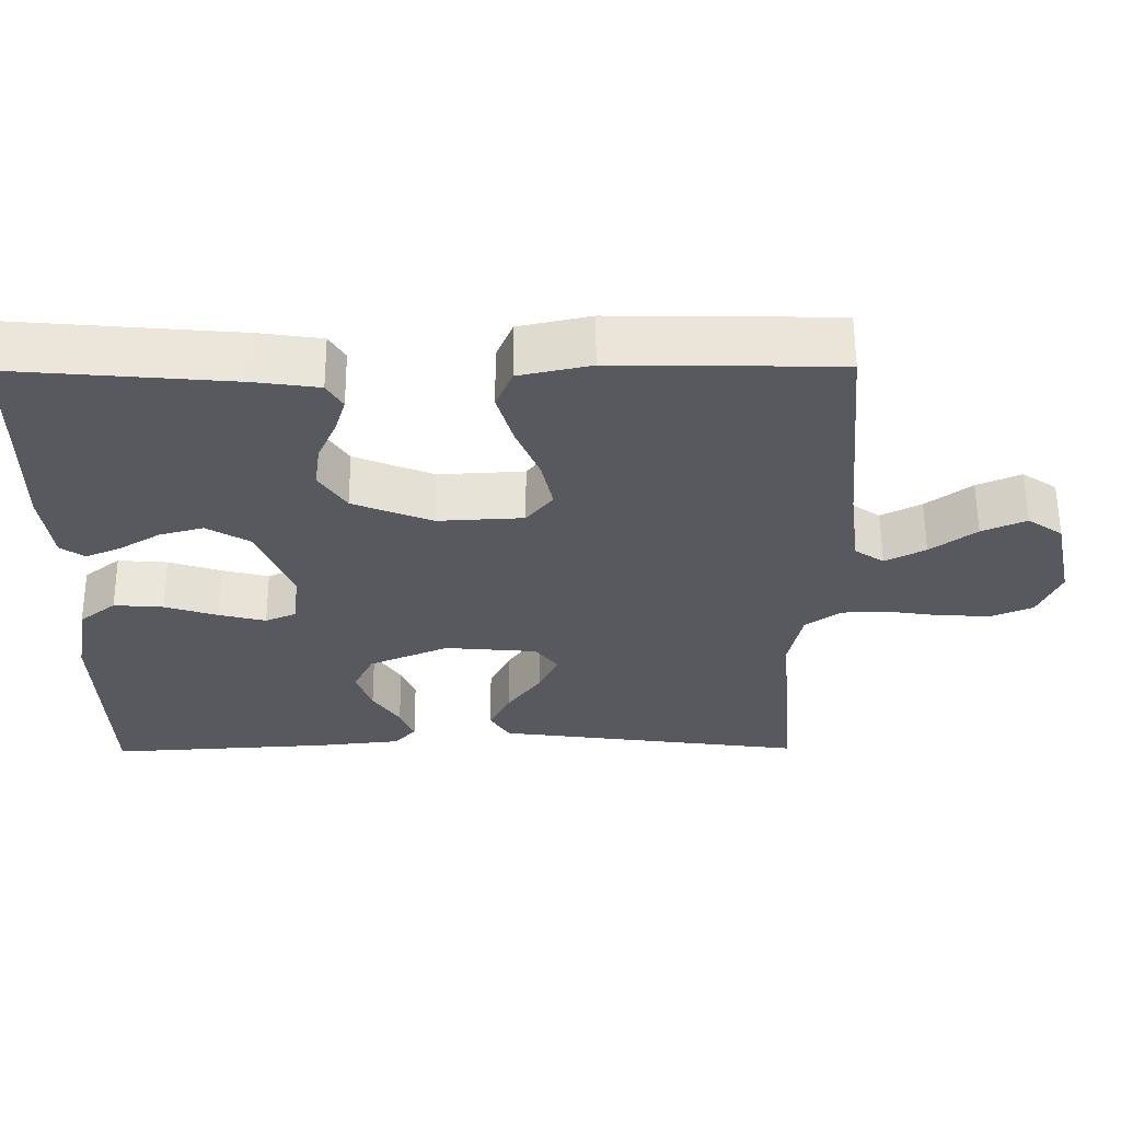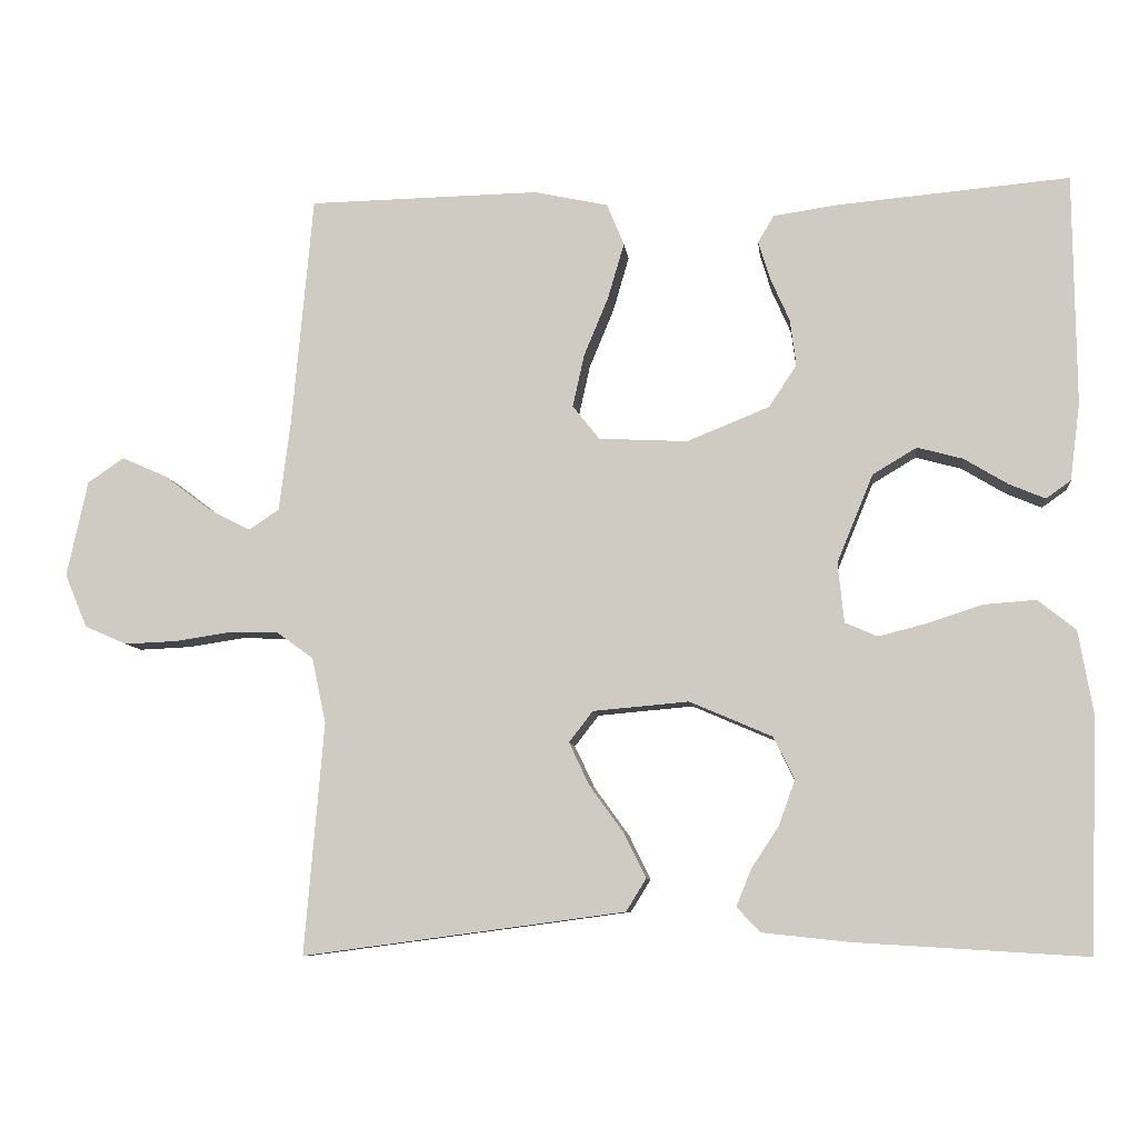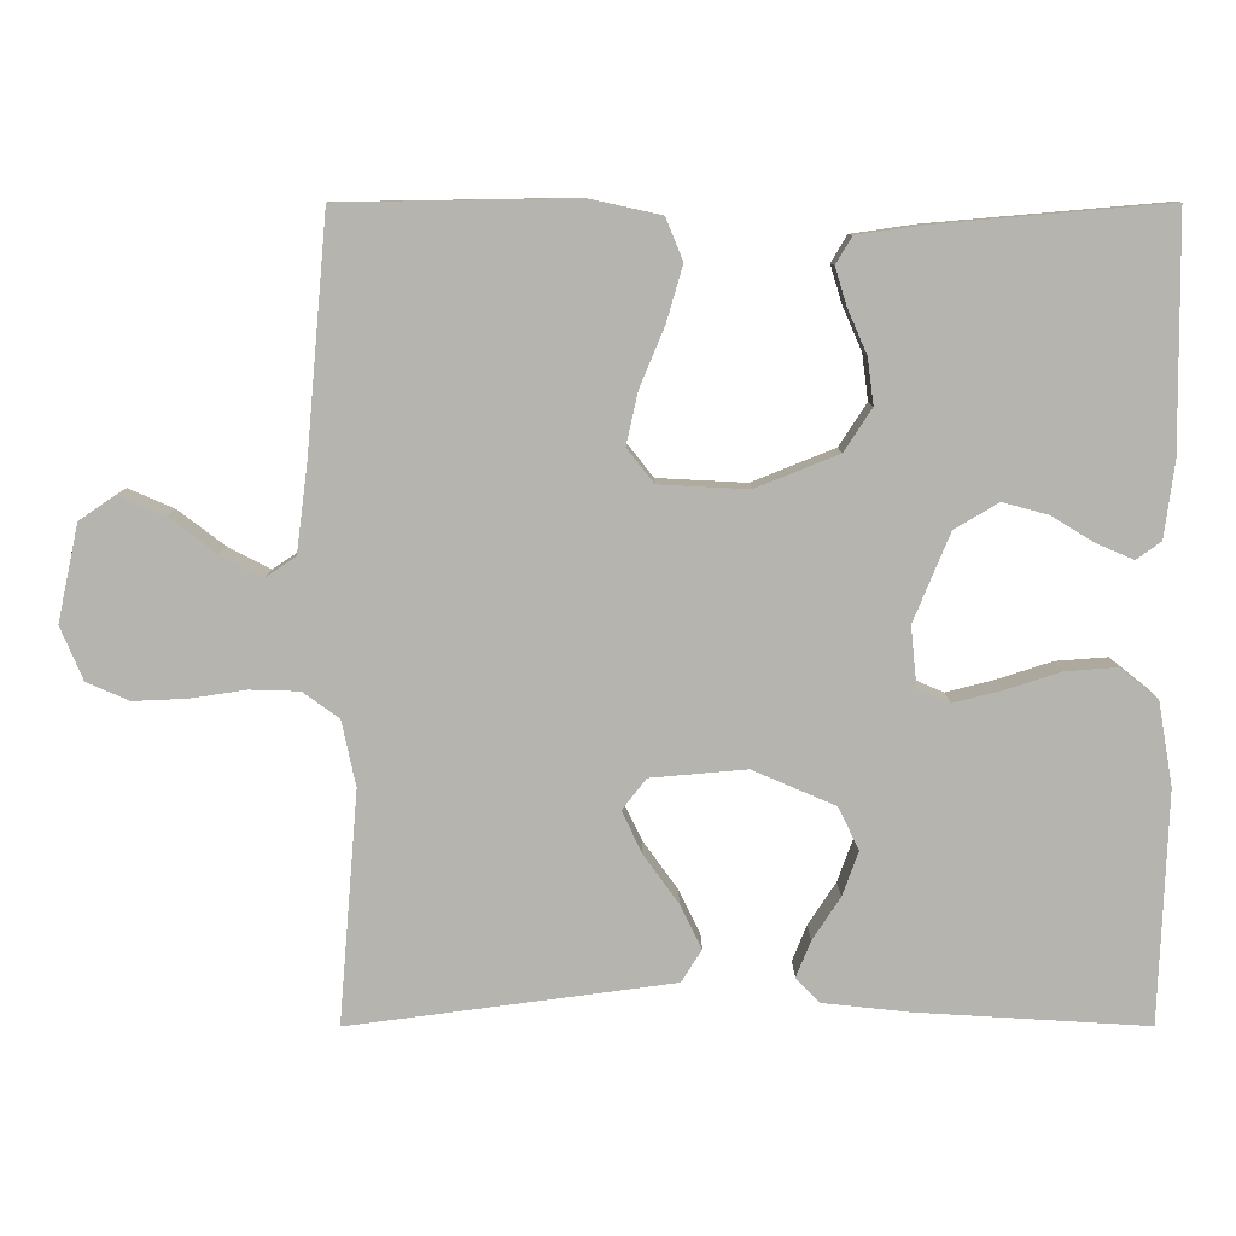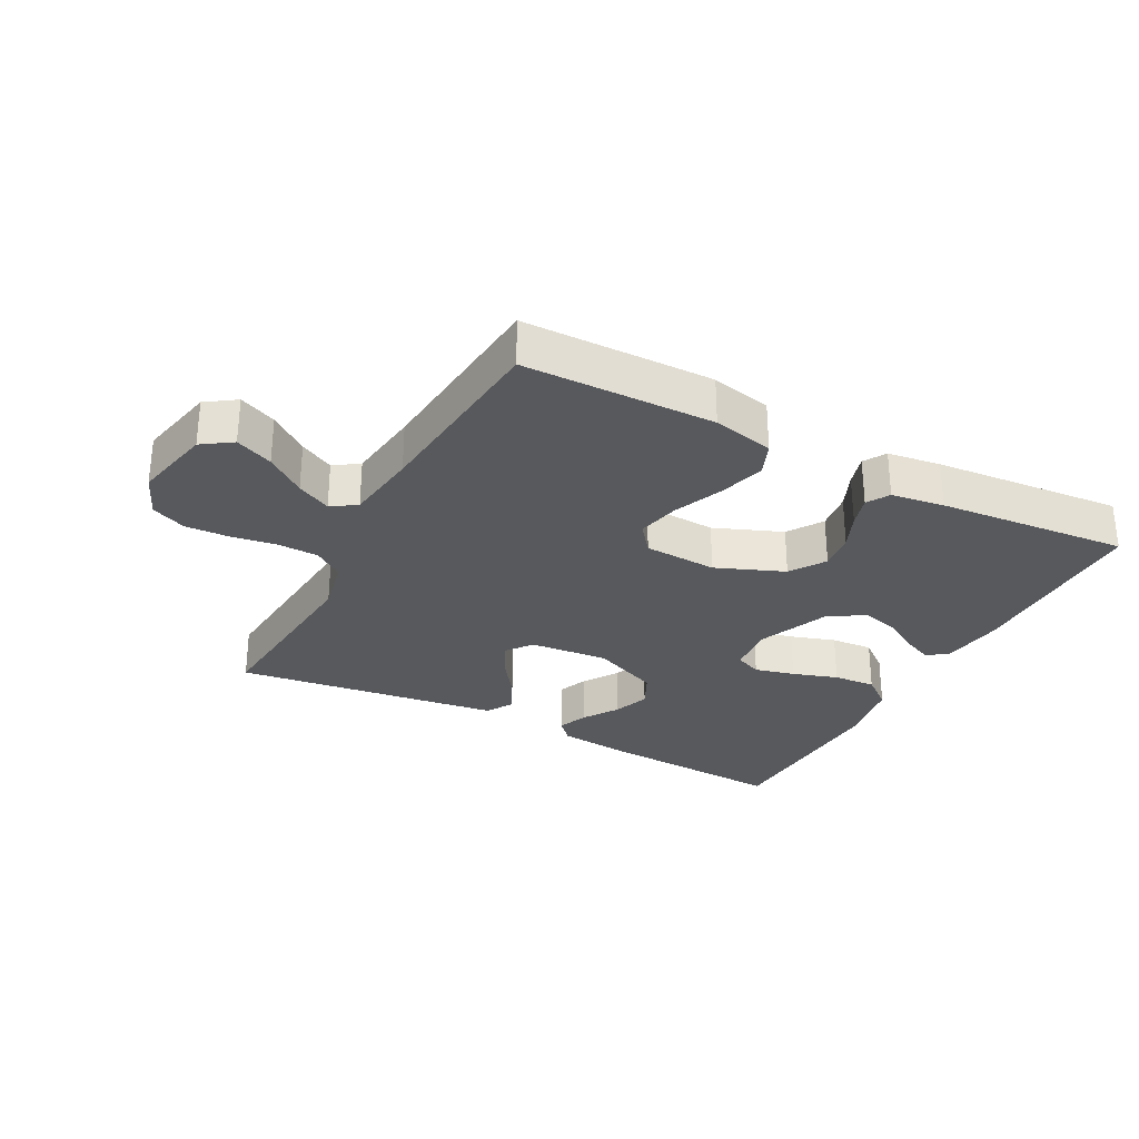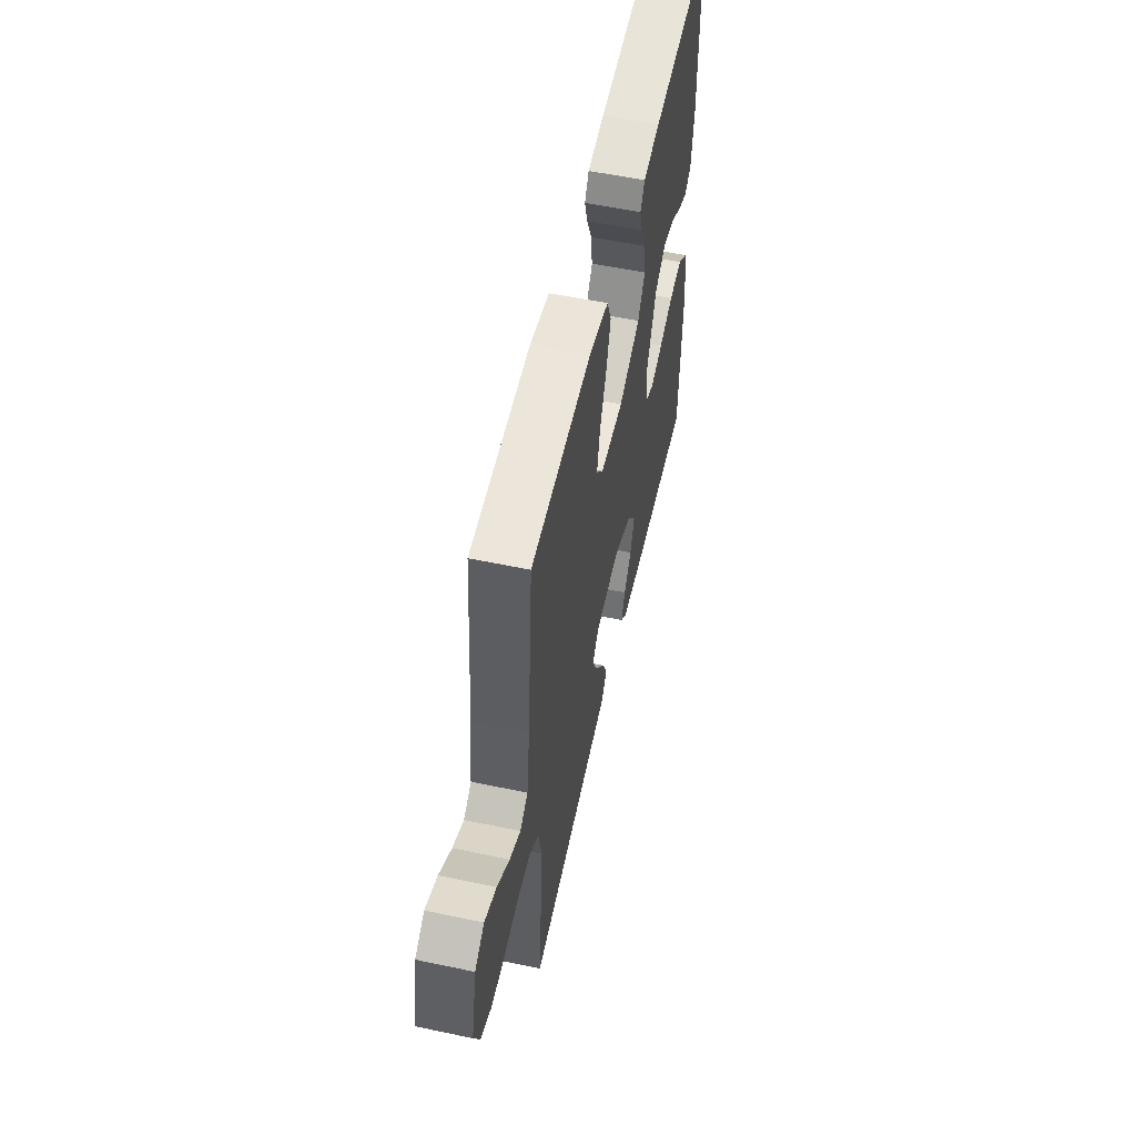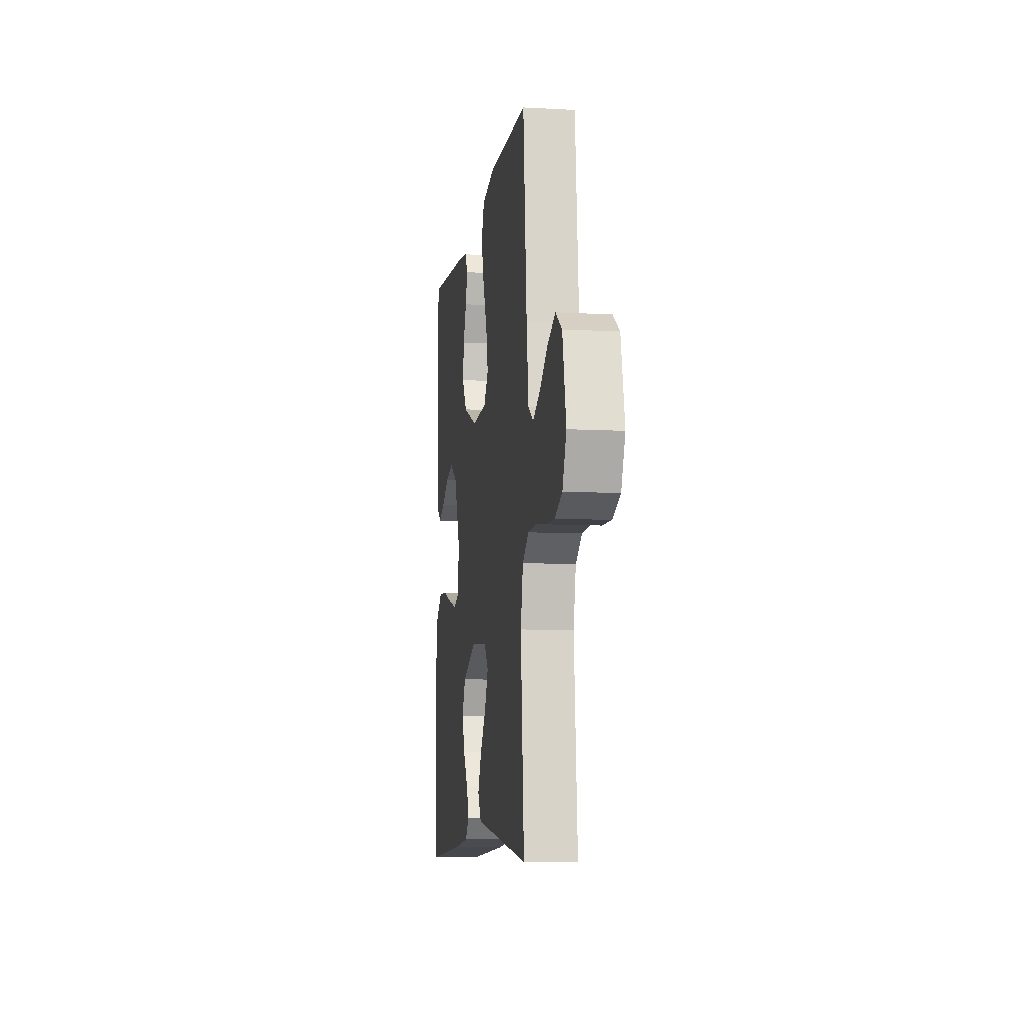
<metadata>
{"format":"obj","ext":"obj","renderer":"f3d","projection":"perspective","resolution":1024,"background":"white","views":[{"elev":59.6,"azim":179.7,"up":"+Z"},{"elev":-8.2,"azim":6.6,"up":"+Z"},{"elev":9.3,"azim":-0.1,"up":"+Z"},{"elev":-29.5,"azim":-27.9,"up":"+Y"},{"elev":55.8,"azim":-77.5,"up":"+Z"},{"elev":-8.5,"azim":-98.4,"up":"+Z"}]}
</metadata>
<code>
v 0.5 0.07 0.5
v 0.503 0.07 0.2
v 0.49 0.07 0.101
v 0.458 0.07 0.078
v 0.411 0.07 0.098
v 0.355 0.07 0.132
v 0.296 0.07 0.148
v 0.239 0.07 0.114
v 0.192 0.07 0
v 0.2 0.07 -0.078
v 0.242 0.07 -0.096
v 0.305 0.07 -0.08
v 0.376 0.07 -0.057
v 0.443 0.07 -0.052
v 0.492 0.07 -0.091
v 0.511 0.07 -0.2
v 0.5 0.07 -0.5
v 0.2 0.07 -0.482
v 0.088 0.07 -0.47
v 0.058 0.07 -0.438
v 0.077 0.07 -0.391
v 0.113 0.07 -0.336
v 0.134 0.07 -0.278
v 0.107 0.07 -0.223
v 0 0.07 -0.177
v -0.124 0.07 -0.188
v -0.155 0.07 -0.228
v -0.129 0.07 -0.283
v -0.084 0.07 -0.345
v -0.056 0.07 -0.402
v -0.082 0.07 -0.444
v -0.2 0.07 -0.46
v -0.5 0.07 -0.5
v -0.475 0.07 -0.2
v -0.493 0.07 -0.115
v -0.54 0.07 -0.081
v -0.604 0.07 -0.079
v -0.676 0.07 -0.09
v -0.745 0.07 -0.093
v -0.8 0.07 -0.069
v -0.829 0.07 0
v -0.802 0.07 0.125
v -0.755 0.07 0.157
v -0.696 0.07 0.131
v -0.635 0.07 0.085
v -0.581 0.07 0.057
v -0.542 0.07 0.083
v -0.527 0.07 0.2
v -0.5 0.07 0.5
v -0.2 0.07 0.505
v -0.104 0.07 0.484
v -0.082 0.07 0.43
v -0.103 0.07 0.358
v -0.135 0.07 0.281
v -0.15 0.07 0.213
v -0.115 0.07 0.169
v 0 0.07 0.163
v 0.107 0.07 0.206
v 0.143 0.07 0.261
v 0.135 0.07 0.321
v 0.11 0.07 0.378
v 0.095 0.07 0.427
v 0.116 0.07 0.462
v 0.2 0.07 0.474
v 0.5 0 0.5
v 0.503 0 0.2
v 0.49 0 0.101
v 0.458 0 0.078
v 0.411 0 0.098
v 0.355 0 0.132
v 0.296 0 0.148
v 0.239 0 0.114
v 0.192 0 0
v 0.2 0 -0.078
v 0.242 0 -0.096
v 0.305 0 -0.08
v 0.376 0 -0.057
v 0.443 0 -0.052
v 0.492 0 -0.091
v 0.511 0 -0.2
v 0.5 0 -0.5
v 0.2 0 -0.482
v 0.088 0 -0.47
v 0.058 0 -0.438
v 0.077 0 -0.391
v 0.113 0 -0.336
v 0.134 0 -0.278
v 0.107 0 -0.223
v 0 0 -0.177
v -0.124 0 -0.188
v -0.155 0 -0.228
v -0.129 0 -0.283
v -0.084 0 -0.345
v -0.056 0 -0.402
v -0.082 0 -0.444
v -0.2 0 -0.46
v -0.5 0 -0.5
v -0.475 0 -0.2
v -0.493 0 -0.115
v -0.54 0 -0.081
v -0.604 0 -0.079
v -0.676 0 -0.09
v -0.745 0 -0.093
v -0.8 0 -0.069
v -0.829 0 0
v -0.802 0 0.125
v -0.755 0 0.157
v -0.696 0 0.131
v -0.635 0 0.085
v -0.581 0 0.057
v -0.542 0 0.083
v -0.527 0 0.2
v -0.5 0 0.5
v -0.2 0 0.505
v -0.104 0 0.484
v -0.082 0 0.43
v -0.103 0 0.358
v -0.135 0 0.281
v -0.15 0 0.213
v -0.115 0 0.169
v 0 0 0.163
v 0.107 0 0.206
v 0.143 0 0.261
v 0.135 0 0.321
v 0.11 0 0.378
v 0.095 0 0.427
v 0.116 0 0.462
v 0.2 0 0.474
f 60 61 62 63
f 60 63 64 1
f 51 52 53 54
f 51 54 55
f 48 49 50 51
f 47 48 51 55
f 46 47 55 56
f 42 43 44 45
f 42 45 46
f 41 42 46
f 40 41 46
f 37 38 39 40
f 36 37 40 46
f 35 36 46 56
f 31 32 33 34
f 28 29 30 31
f 27 28 31 34
f 26 27 34 35
f 19 20 21 22
f 19 22 23
f 18 19 23
f 17 18 23
f 16 17 23 24
f 12 13 14 15
f 11 12 15 16
f 3 4 5 6
f 3 6 7
f 2 3 7
f 59 60 1 2
f 58 59 2 7
f 57 58 7 8
f 56 57 8 9
f 25 26 35 56
f 25 56 9 10
f 11 16 24 25
f 10 11 25
f 127 126 125 124
f 65 128 127 124
f 118 117 116 115
f 119 118 115
f 115 114 113 112
f 119 115 112 111
f 120 119 111 110
f 109 108 107 106
f 110 109 106
f 110 106 105
f 110 105 104
f 104 103 102 101
f 110 104 101 100
f 120 110 100 99
f 98 97 96 95
f 95 94 93 92
f 98 95 92 91
f 99 98 91 90
f 86 85 84 83
f 87 86 83
f 87 83 82
f 87 82 81
f 88 87 81 80
f 79 78 77 76
f 80 79 76 75
f 70 69 68 67
f 71 70 67
f 71 67 66
f 66 65 124 123
f 71 66 123 122
f 72 71 122 121
f 73 72 121 120
f 120 99 90 89
f 74 73 120 89
f 89 88 80 75
f 89 75 74
f 1 65 66 2
f 2 66 67 3
f 3 67 68 4
f 4 68 69 5
f 5 69 70 6
f 6 70 71 7
f 7 71 72 8
f 8 72 73 9
f 9 73 74 10
f 10 74 75 11
f 11 75 76 12
f 12 76 77 13
f 13 77 78 14
f 14 78 79 15
f 15 79 80 16
f 16 80 81 17
f 17 81 82 18
f 18 82 83 19
f 19 83 84 20
f 20 84 85 21
f 21 85 86 22
f 22 86 87 23
f 23 87 88 24
f 24 88 89 25
f 25 89 90 26
f 26 90 91 27
f 27 91 92 28
f 28 92 93 29
f 29 93 94 30
f 30 94 95 31
f 31 95 96 32
f 32 96 97 33
f 33 97 98 34
f 34 98 99 35
f 35 99 100 36
f 36 100 101 37
f 37 101 102 38
f 38 102 103 39
f 39 103 104 40
f 40 104 105 41
f 41 105 106 42
f 42 106 107 43
f 43 107 108 44
f 44 108 109 45
f 45 109 110 46
f 46 110 111 47
f 47 111 112 48
f 48 112 113 49
f 49 113 114 50
f 50 114 115 51
f 51 115 116 52
f 52 116 117 53
f 53 117 118 54
f 54 118 119 55
f 55 119 120 56
f 56 120 121 57
f 57 121 122 58
f 58 122 123 59
f 59 123 124 60
f 60 124 125 61
f 61 125 126 62
f 62 126 127 63
f 63 127 128 64
f 64 128 65 1

</code>
